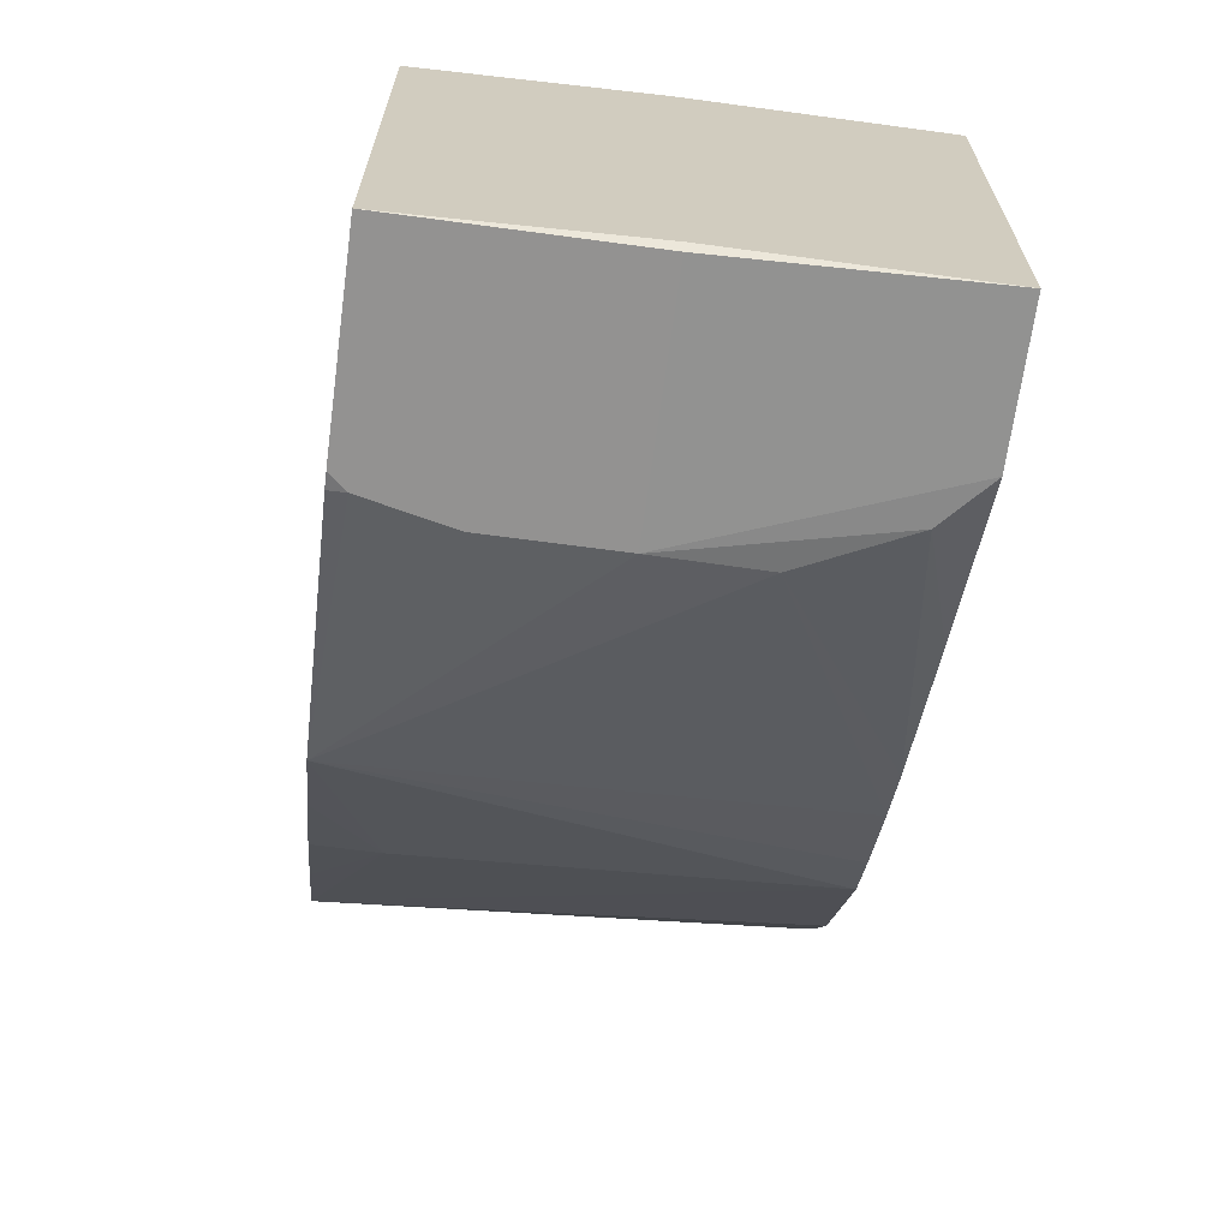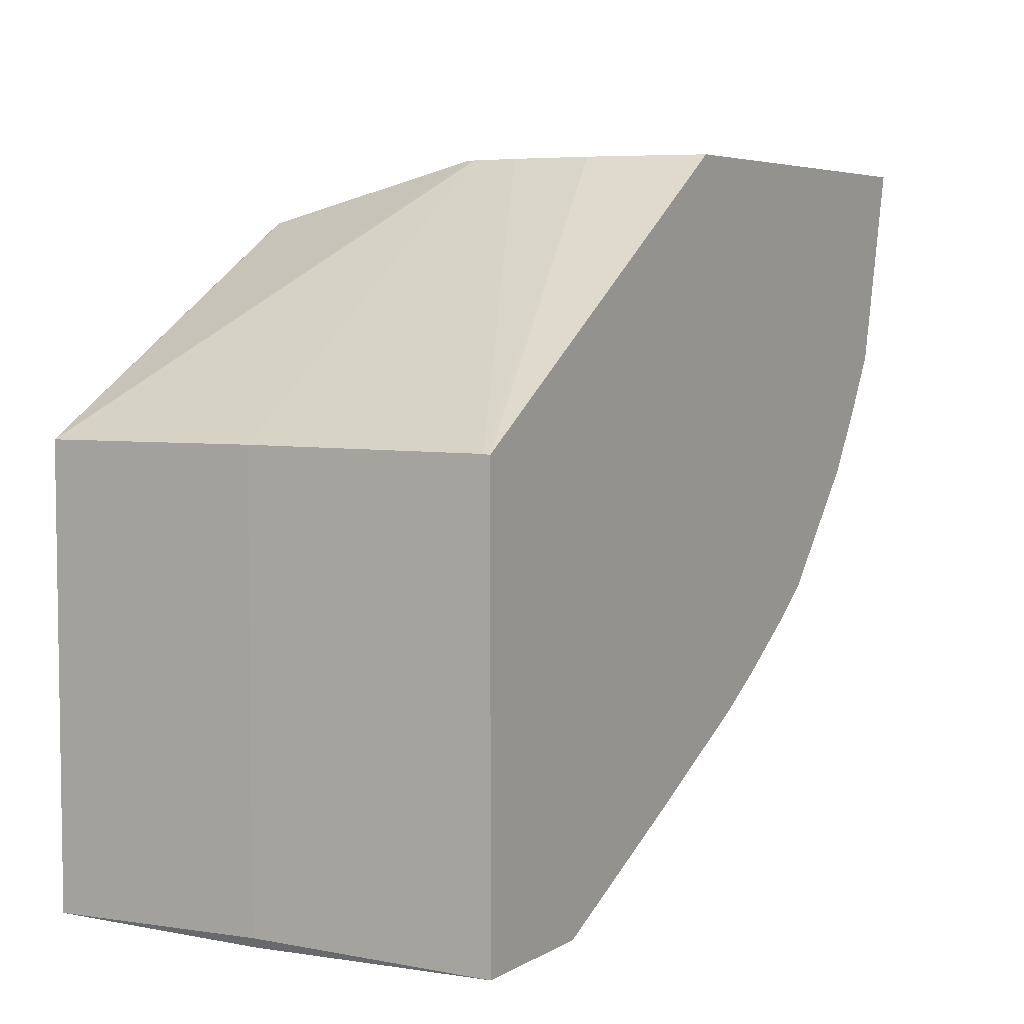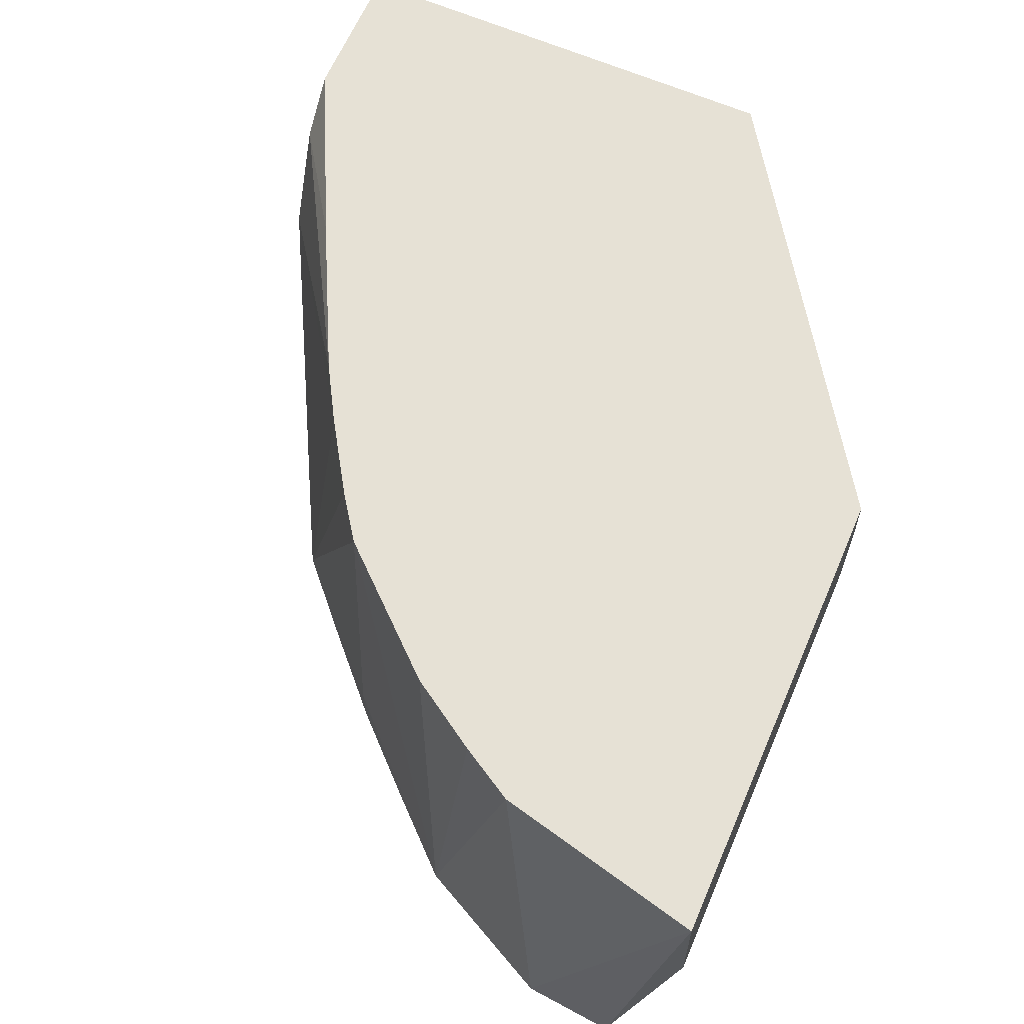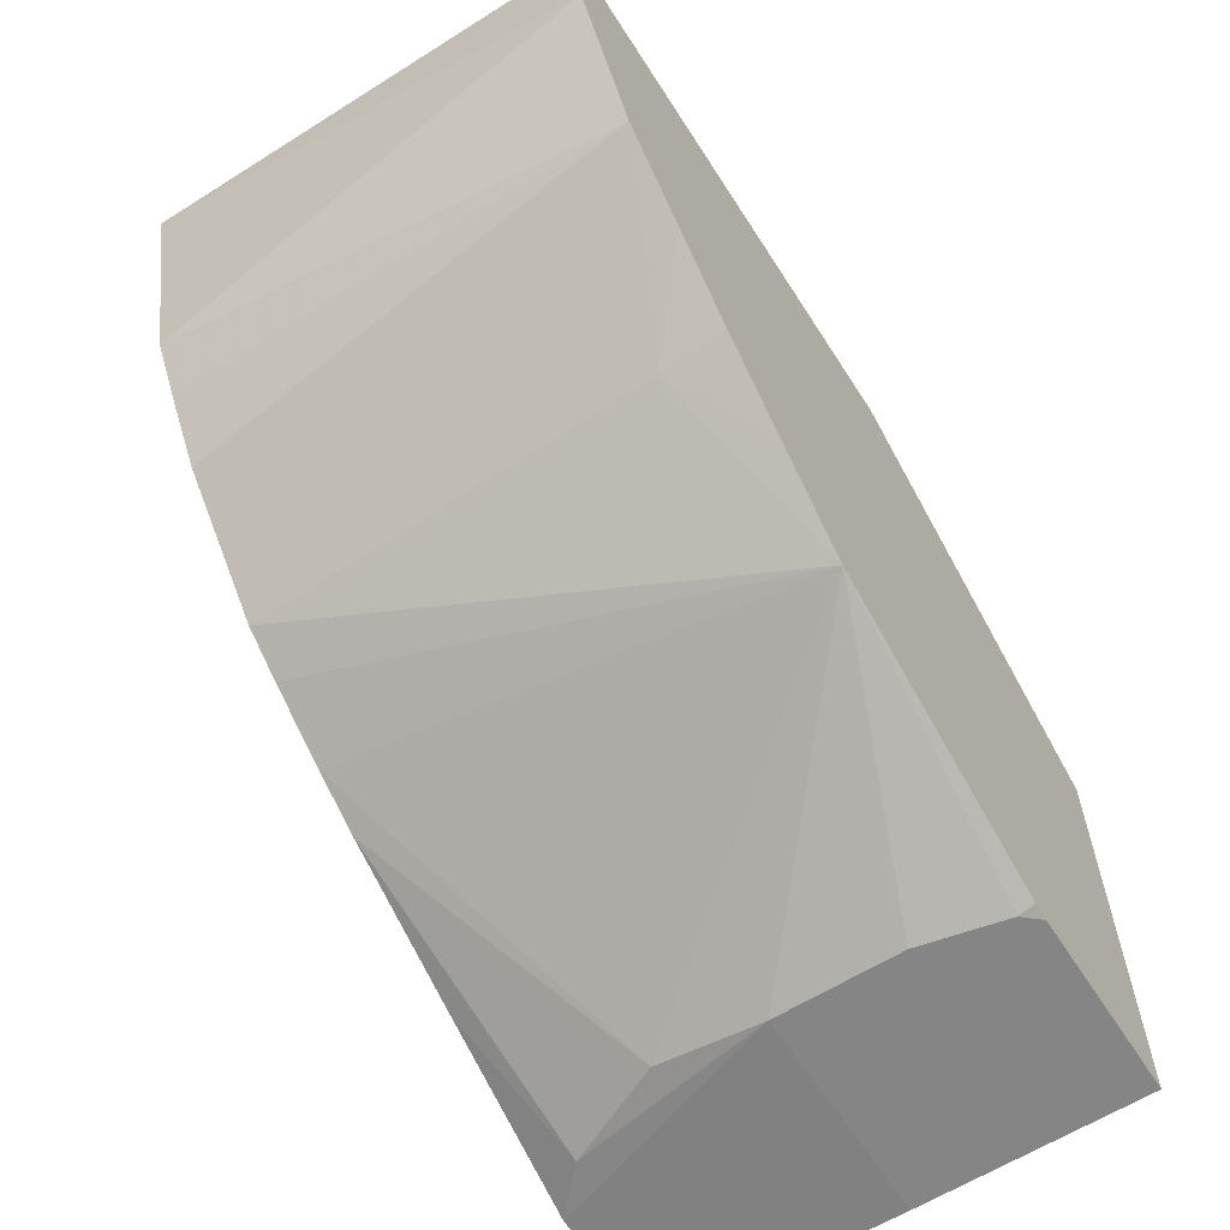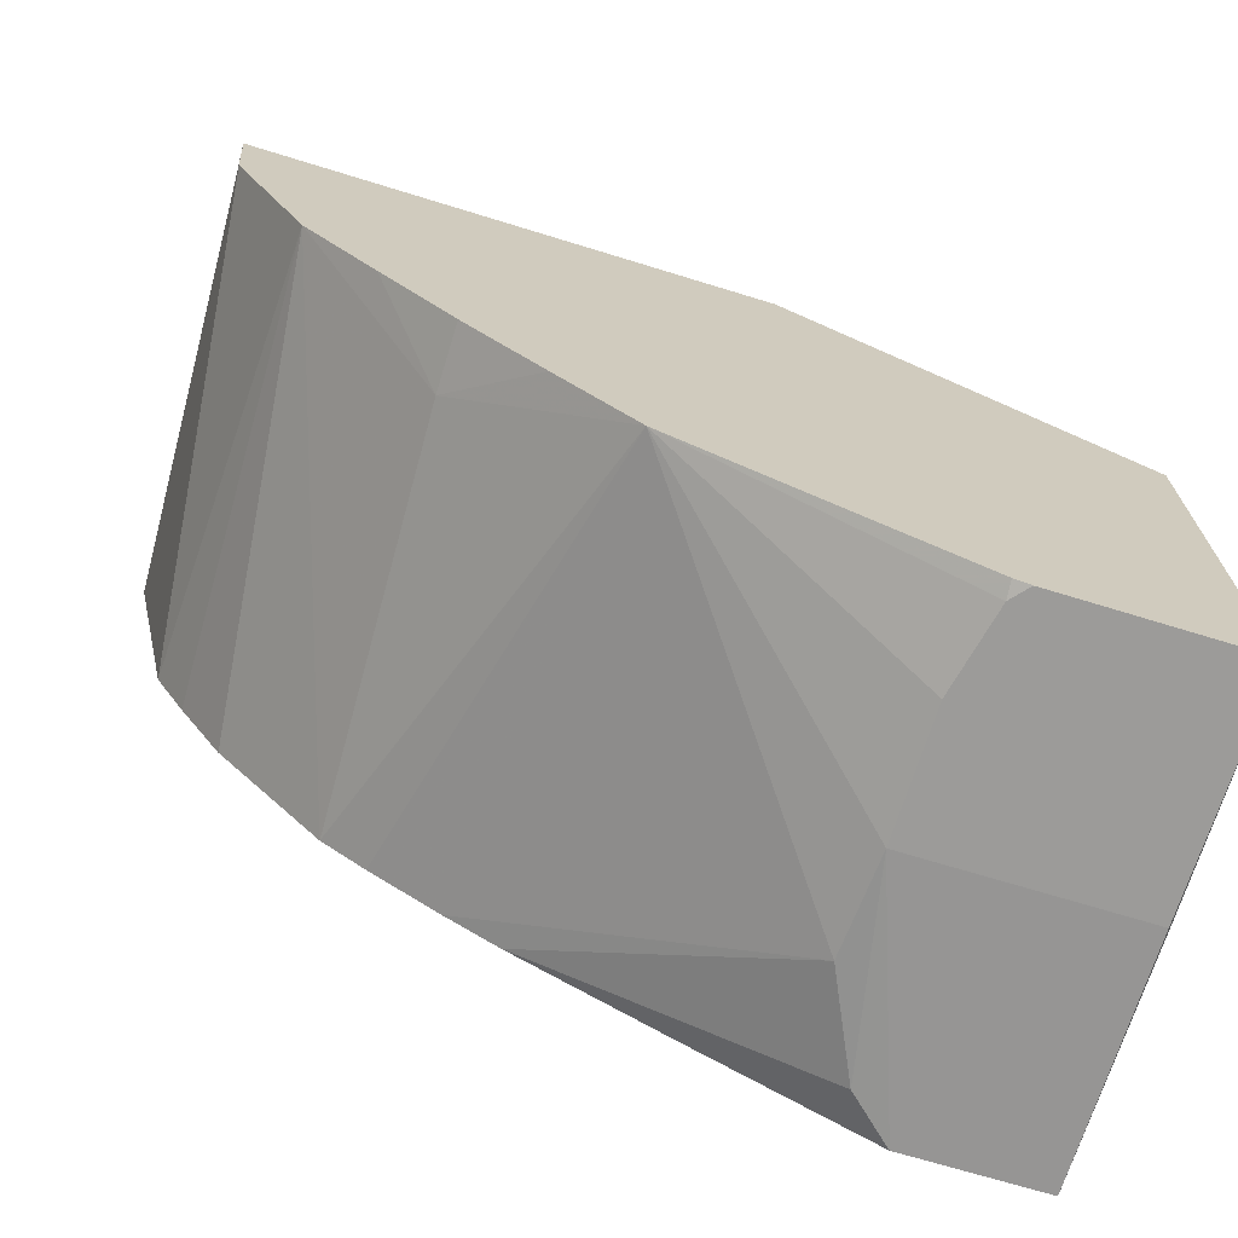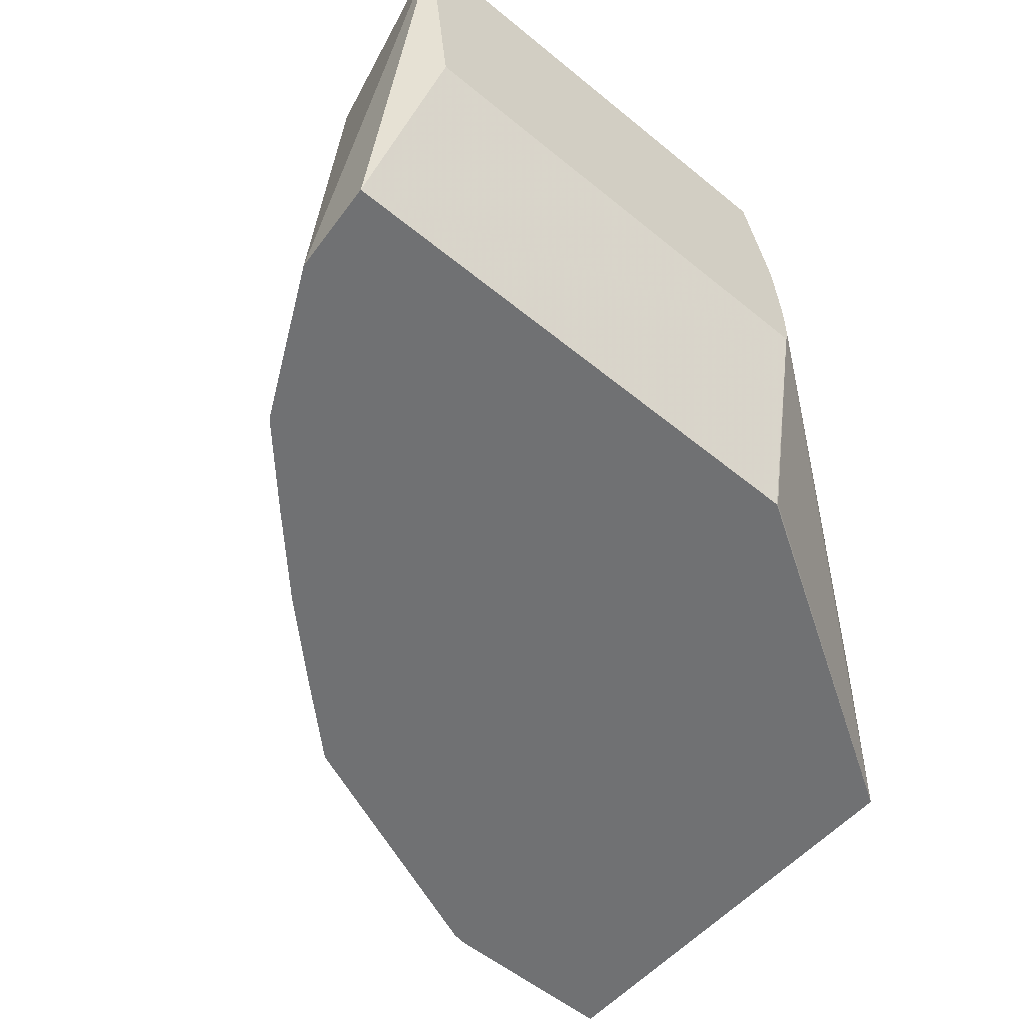
<metadata>
{"format":"obj","ext":"obj","renderer":"f3d","projection":"perspective","resolution":1024,"background":"white","views":[{"elev":-66.4,"azim":-97.7,"up":"+Y"},{"elev":5.2,"azim":-59.2,"up":"+Y"},{"elev":64.7,"azim":113.4,"up":"+Z"},{"elev":-61.9,"azim":122.6,"up":"+Y"},{"elev":-69.8,"azim":162.9,"up":"+Y"},{"elev":-55.1,"azim":139.2,"up":"+Z"}]}
</metadata>
<code>
v 0.403 0.02803 0.2663
v 0.09672 -0.2779 0.2663
v -0.0001072 -0.06982 0.2663
v -0.0001072 -0.2792 0.2663
v -0.002188 -0.06873 0.3724
v 0.1673 0.05531 0.3768
v 0.1687 0.05531 0.3724
v 0.1837 0.05531 0.4885
v 0.1706 0.05531 0.4351
v -0.002188 -0.06899 0.4885
v -0.002188 -0.06873 0.4854
v 0.1673 0.05531 0.3985
v -0.002188 -0.2747 0.4885
v -0.002188 -0.2747 0.3724
v -0.0001072 -0.2792 0.3724
v 0.1048 -0.2792 0.3724
v 0.0631 -0.2747 0.4885
v 0.08473 -0.2747 0.4687
v 0.1071 -0.2747 0.4212
v 0.2136 -0.2007 0.4885
v 0.2382 -0.1863 0.4885
v 0.2246 -0.2247 0.2663
v 0.1048 -0.2792 0.3141
v 0.09609 -0.2792 0.2743
v 0.08922 -0.2792 0.2663
v 0.2967 -0.1571 0.2663
v 0.2609 -0.1911 0.2663
v 0.2967 -0.1571 0.2967
v 0.3307 -0.1213 0.2663
v 0.3643 -0.08504 0.2663
v 0.3992 -0.01522 0.2663
v 0.3753 -0.03907 0.4885
v 0.3972 0.05531 0.4885
v 0.384 0.05531 0.3724
v 0.1632 0.02803 0.2663
v 0.1624 0.02803 0.2671
v 0.2909 -0.1513 0.4885
v 0.3403 -0.09596 0.4885
v 0.3609 -0.06372 0.4885
v 0.2705 -0.1657 0.4885
v 0.1438 -0.2356 0.4885
f 33 7 8
f 35 1 3
f 36 35 3
f 36 3 7
f 36 7 35
f 7 1 35
f 34 1 7
f 34 7 33
f 31 30 1
f 31 1 33
f 31 33 32
f 31 32 30
f 30 26 1
f 29 26 30
f 29 30 28
f 33 8 32
f 34 33 1
f 32 8 13
f 40 37 21
f 37 32 21
f 29 28 26
f 10 13 8
f 41 17 18
f 41 18 20
f 41 20 17
f 20 21 17
f 17 21 13
f 40 21 22
f 40 22 37
f 37 22 28
f 26 2 1
f 37 28 30
f 38 37 30
f 39 38 30
f 39 30 32
f 39 32 38
f 38 32 37
f 21 32 13
f 27 26 28
f 12 6 11
f 27 22 26
f 14 4 13
f 14 13 5
f 5 13 10
f 11 5 10
f 11 6 5
f 12 9 6
f 12 11 9
f 14 5 4
f 9 11 10
f 9 8 6
f 6 8 7
f 6 7 3
f 6 3 5
f 5 3 4
f 2 3 1
f 27 28 22
f 9 10 8
f 15 13 4
f 4 3 2
f 16 17 13
f 16 13 15
f 22 2 26
f 25 15 4
f 16 15 25
f 23 16 25
f 24 23 25
f 24 25 2
f 24 2 22
f 25 4 2
f 23 22 16
f 19 16 22
f 19 22 21
f 19 21 20
f 19 20 18
f 19 18 16
f 24 22 23
f 16 18 17

</code>
